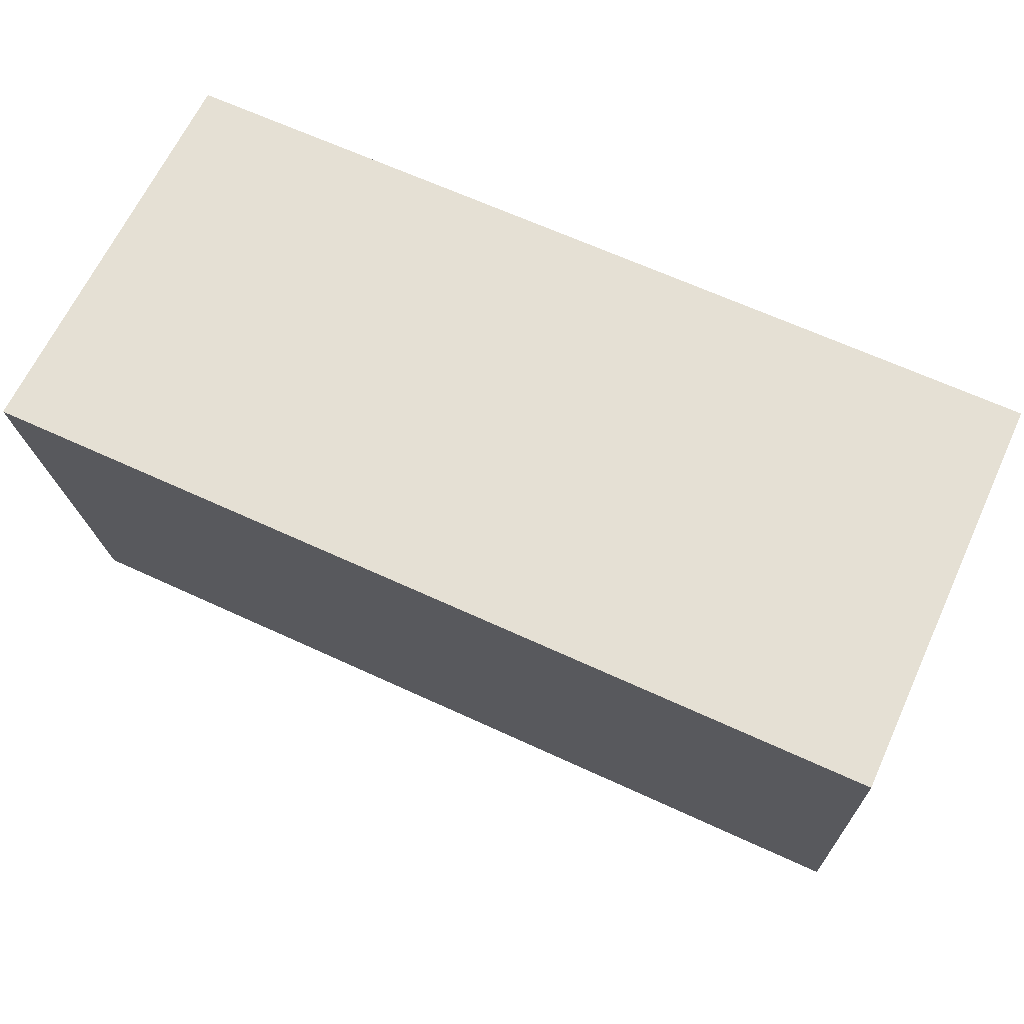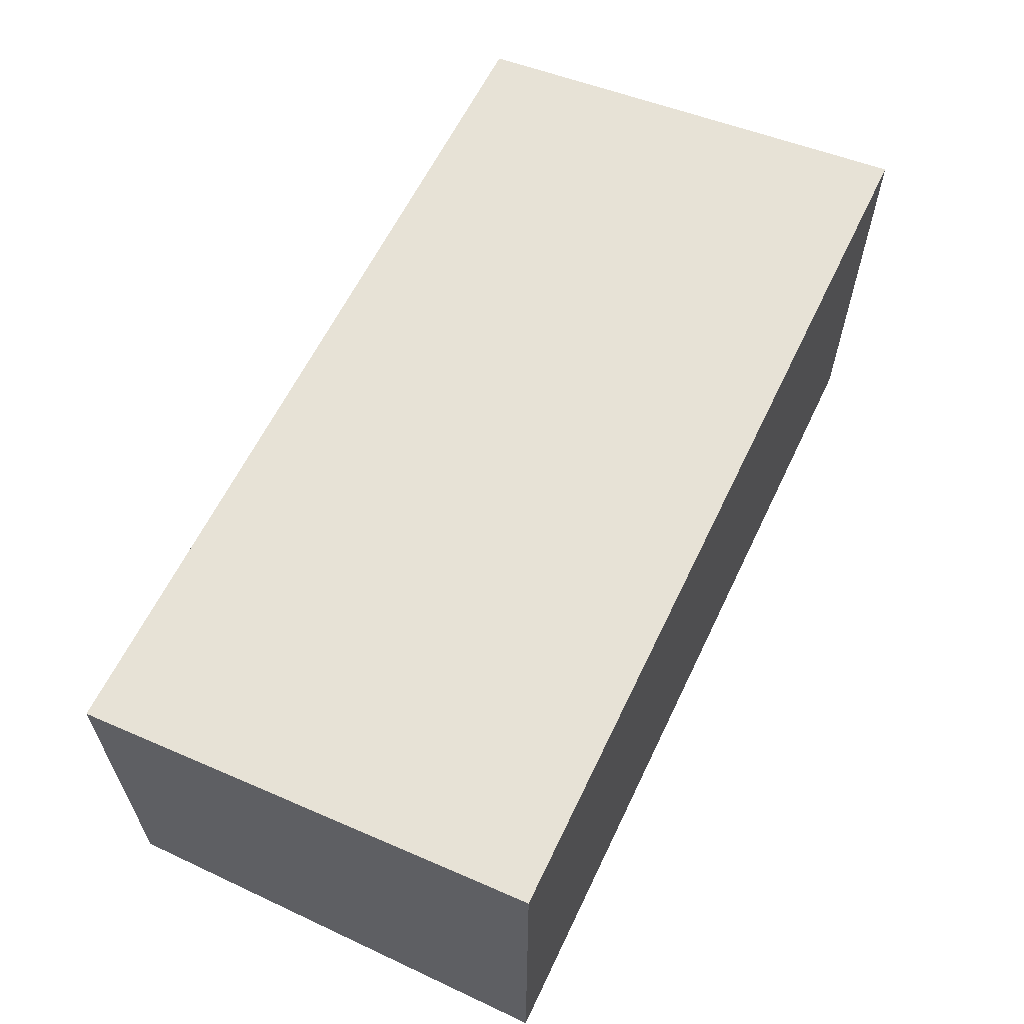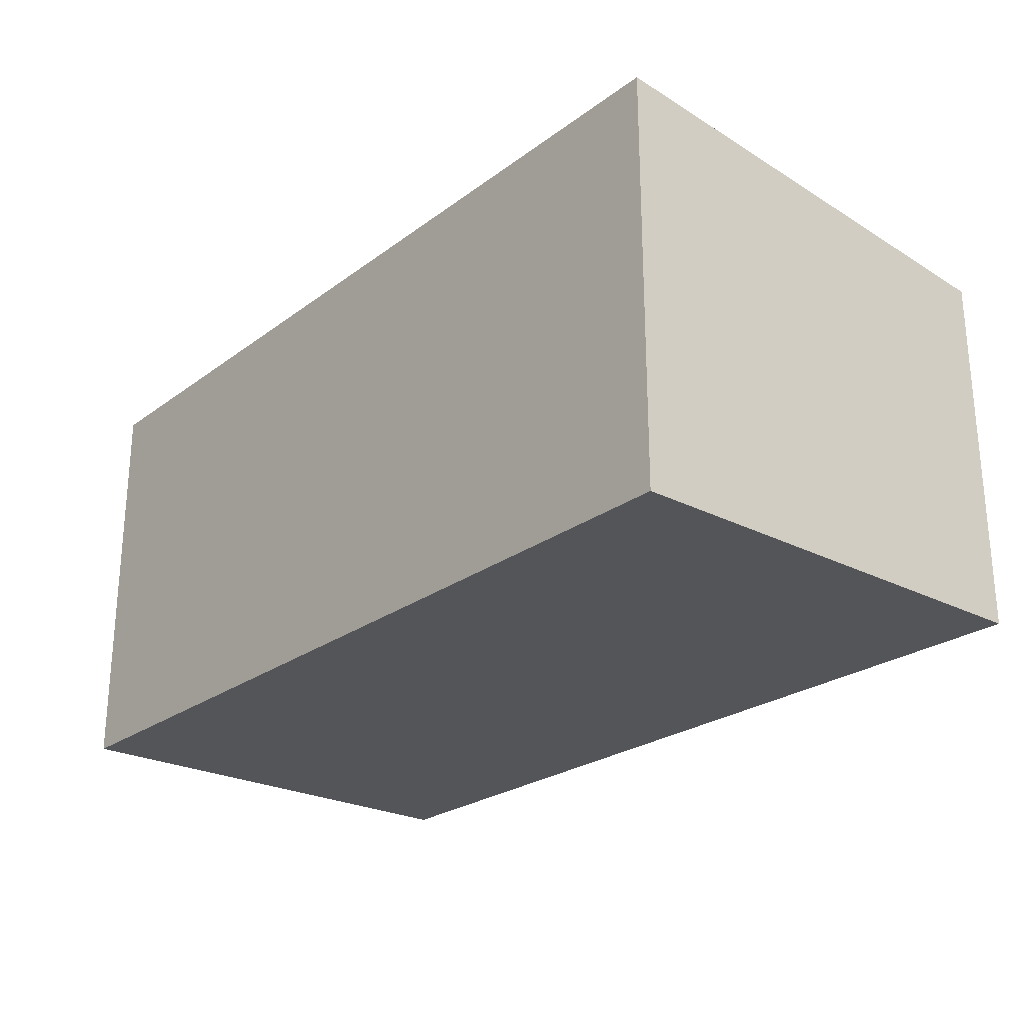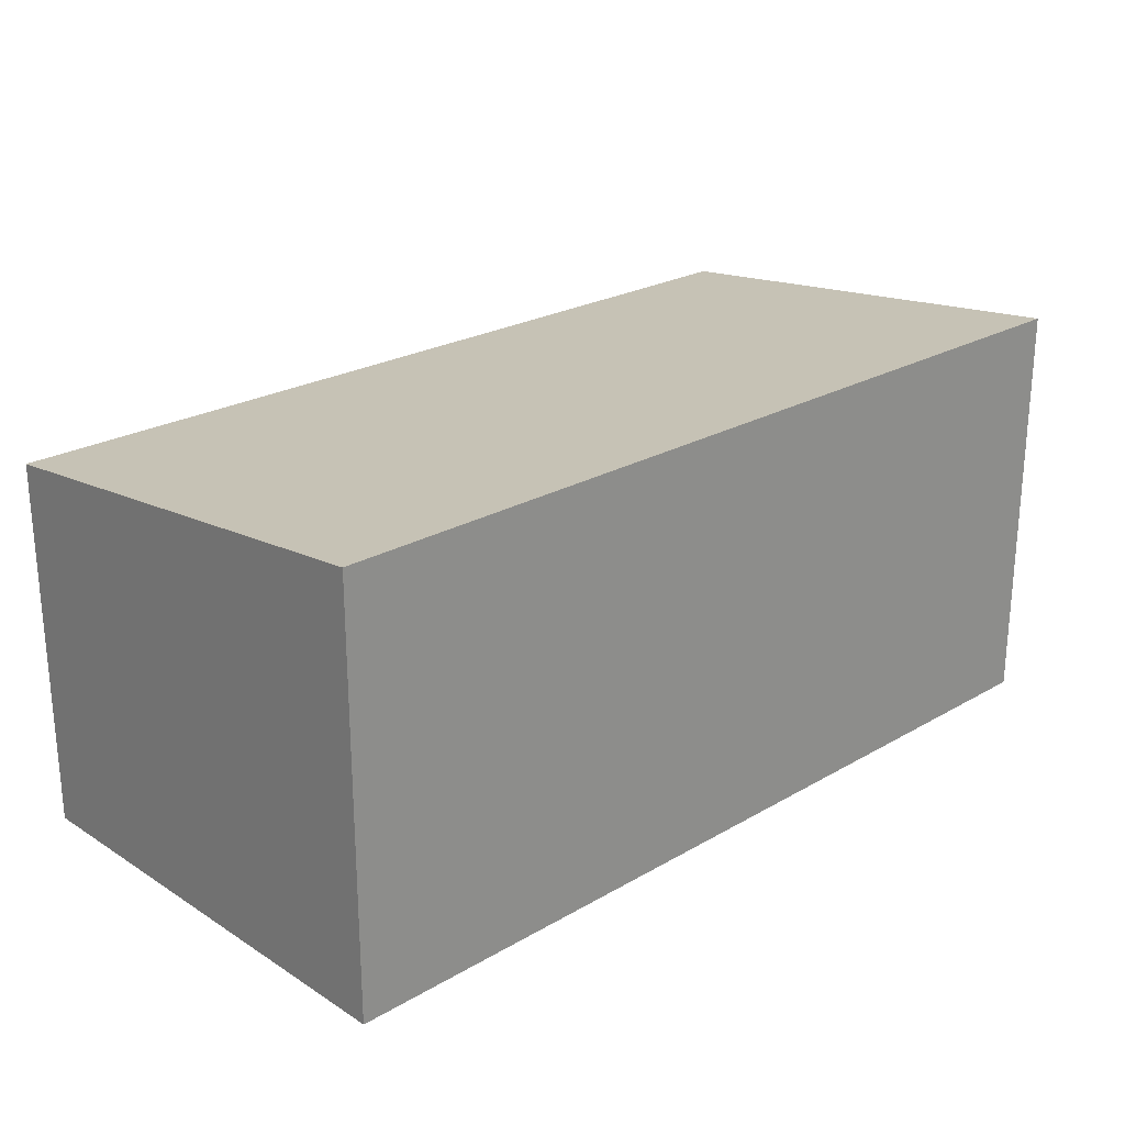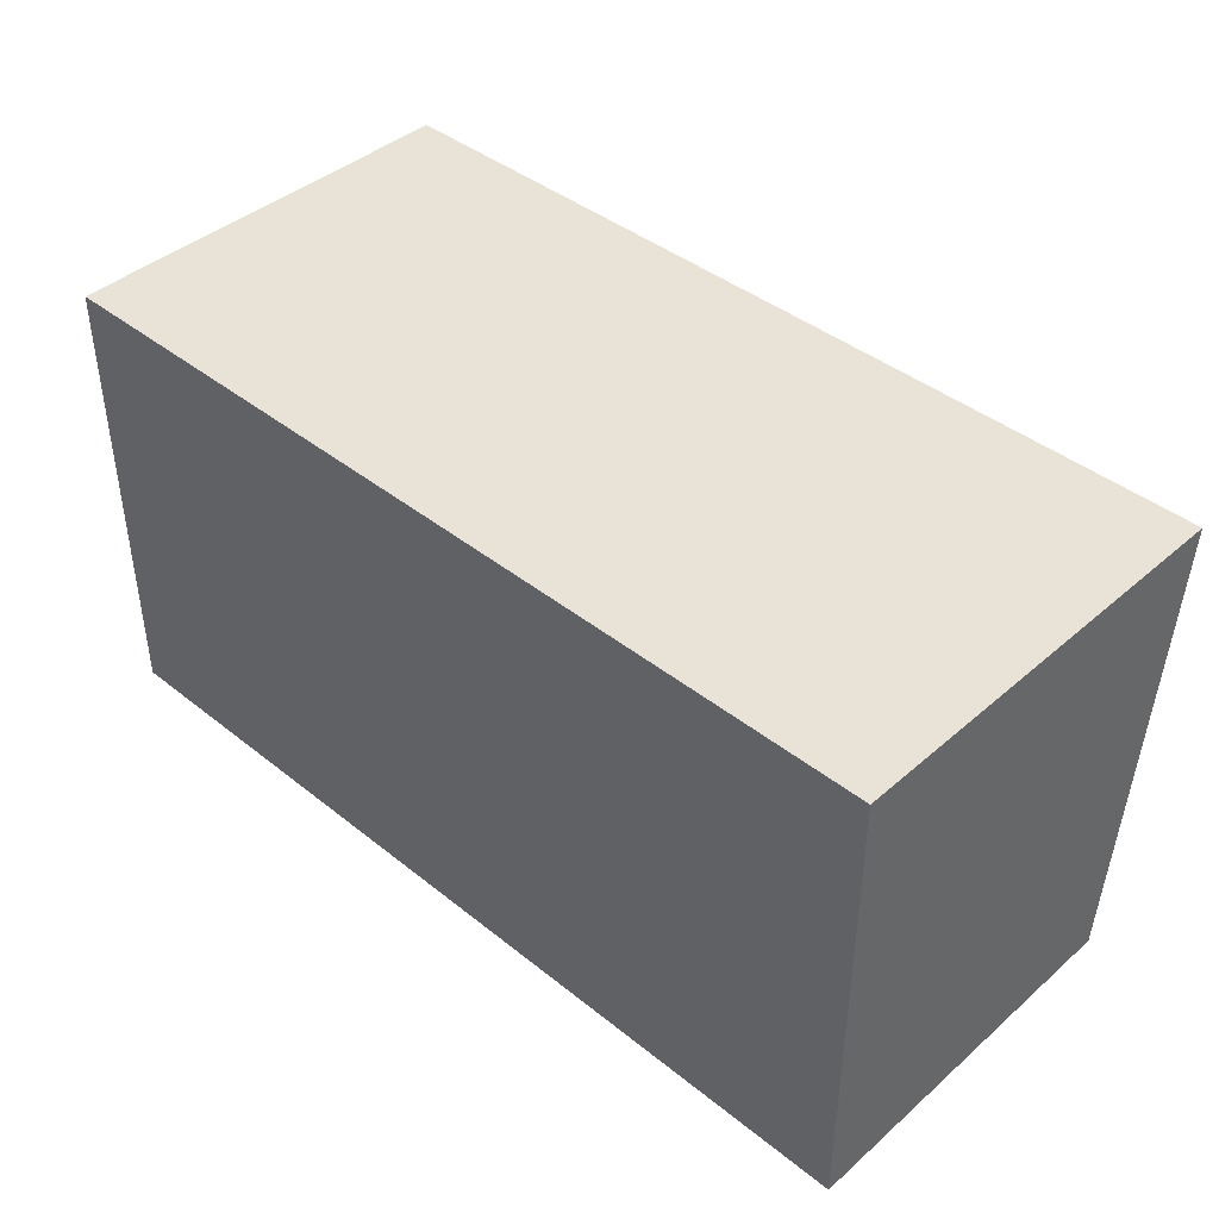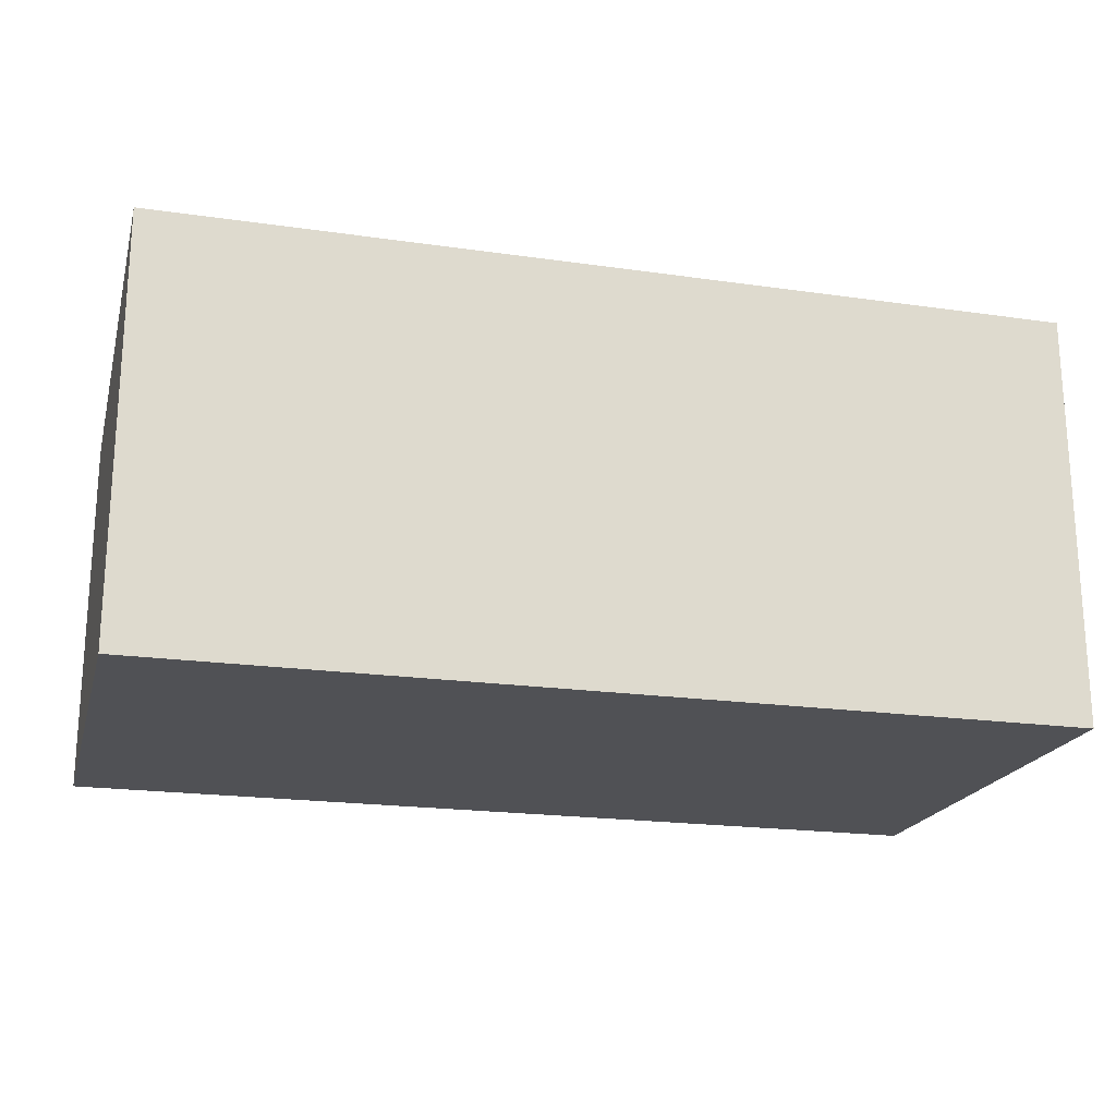
<metadata>
{"format":"obj","ext":"obj","renderer":"f3d","projection":"perspective","resolution":1024,"background":"white","views":[{"elev":65.2,"azim":24.9,"up":"+Y"},{"elev":61.1,"azim":115.5,"up":"+Z"},{"elev":-24.7,"azim":-130.1,"up":"+Z"},{"elev":23.9,"azim":136.2,"up":"+Z"},{"elev":41.8,"azim":-136.2,"up":"+Y"},{"elev":-20.2,"azim":165.3,"up":"+Z"}]}
</metadata>
<code>
g pb_Mesh392918
v -8 16 -35
v -47 16 -35
v -8 36 -33
v -47 36 -33
v -47 16 -35
v -47 16 -51
v -47 36 -33
v -47 36 -51
v -47 16 -51
v -8 16 -51
v -47 36 -51
v -8 36 -51
v -8 16 -51
v -8 16 -35
v -8 36 -51
v -8 36 -33
v -8 36 -33
v -47 36 -33
v -8 36 -51
v -47 36 -51
v -8 16 -51
v -47 16 -51
v -8 16 -35
v -47 16 -35
g pb_Mesh392918_0
f 3 2 1
f 3 4 2
f 7 6 5
f 7 8 6
f 11 10 9
f 11 12 10
f 15 14 13
f 15 16 14
f 19 18 17
f 19 20 18
f 23 22 21
f 23 24 22

</code>
